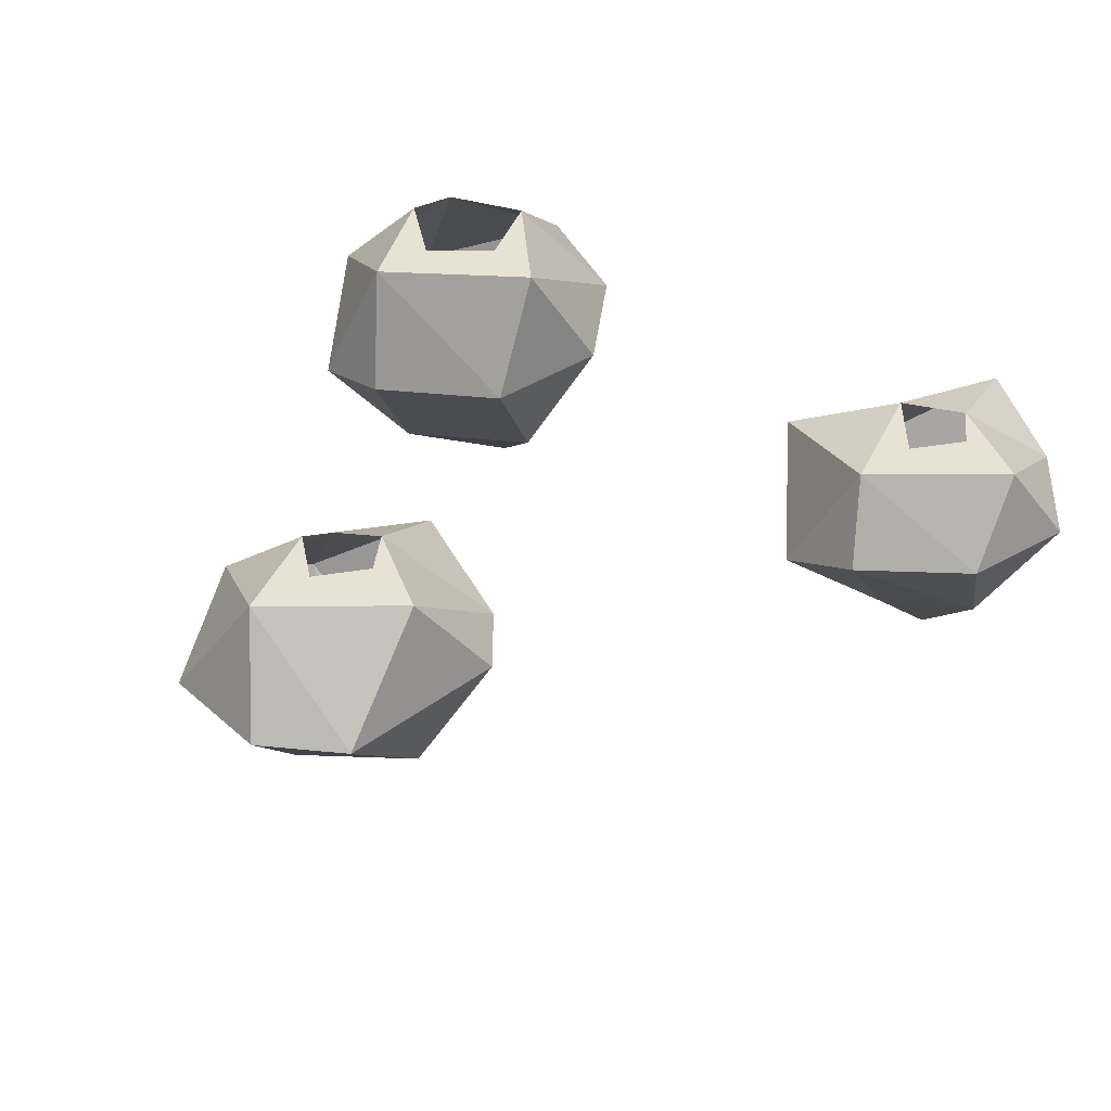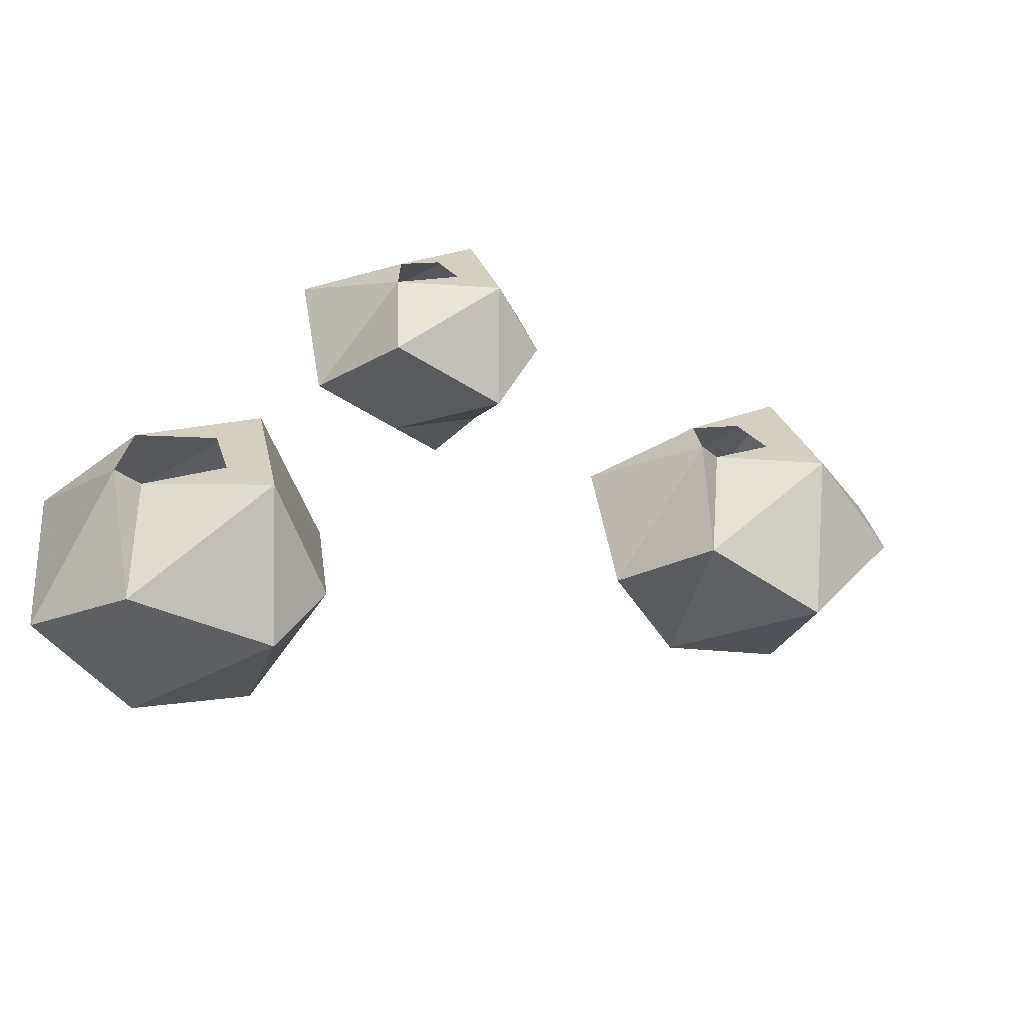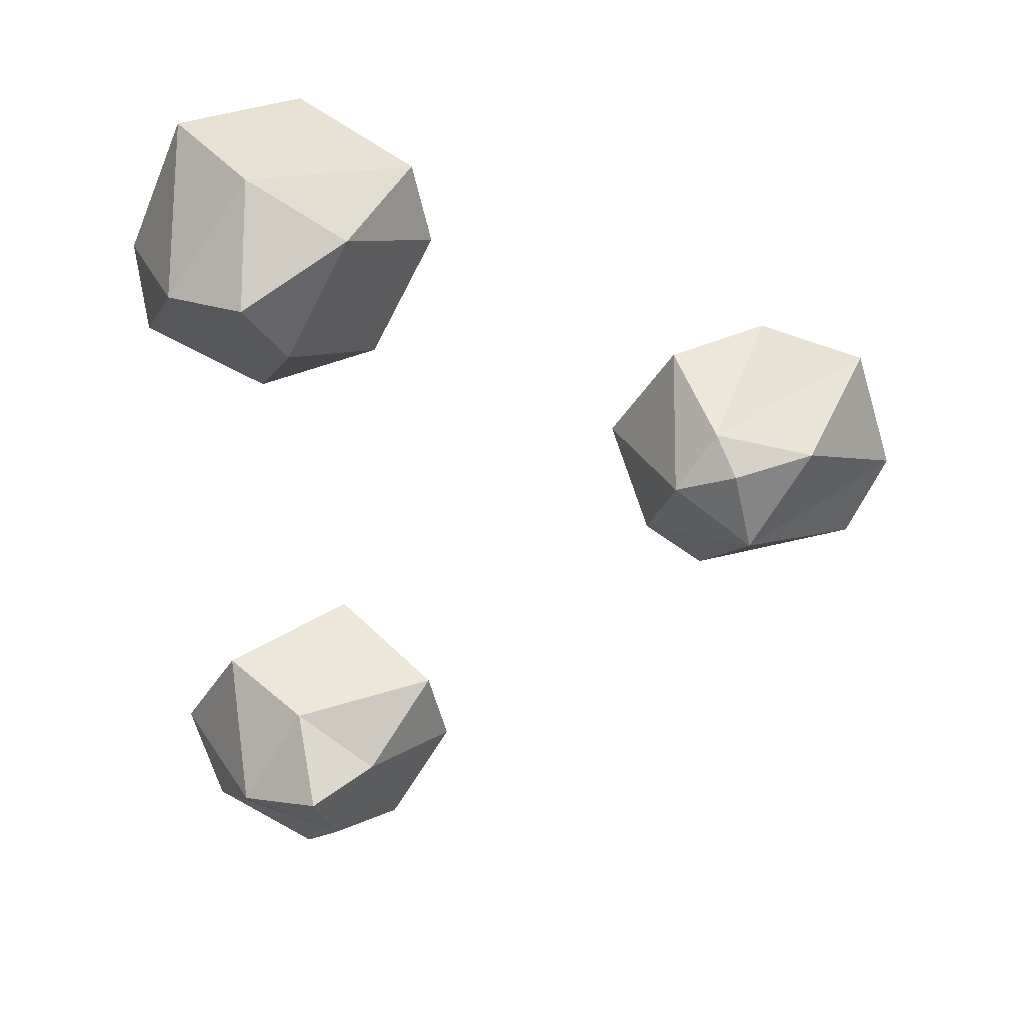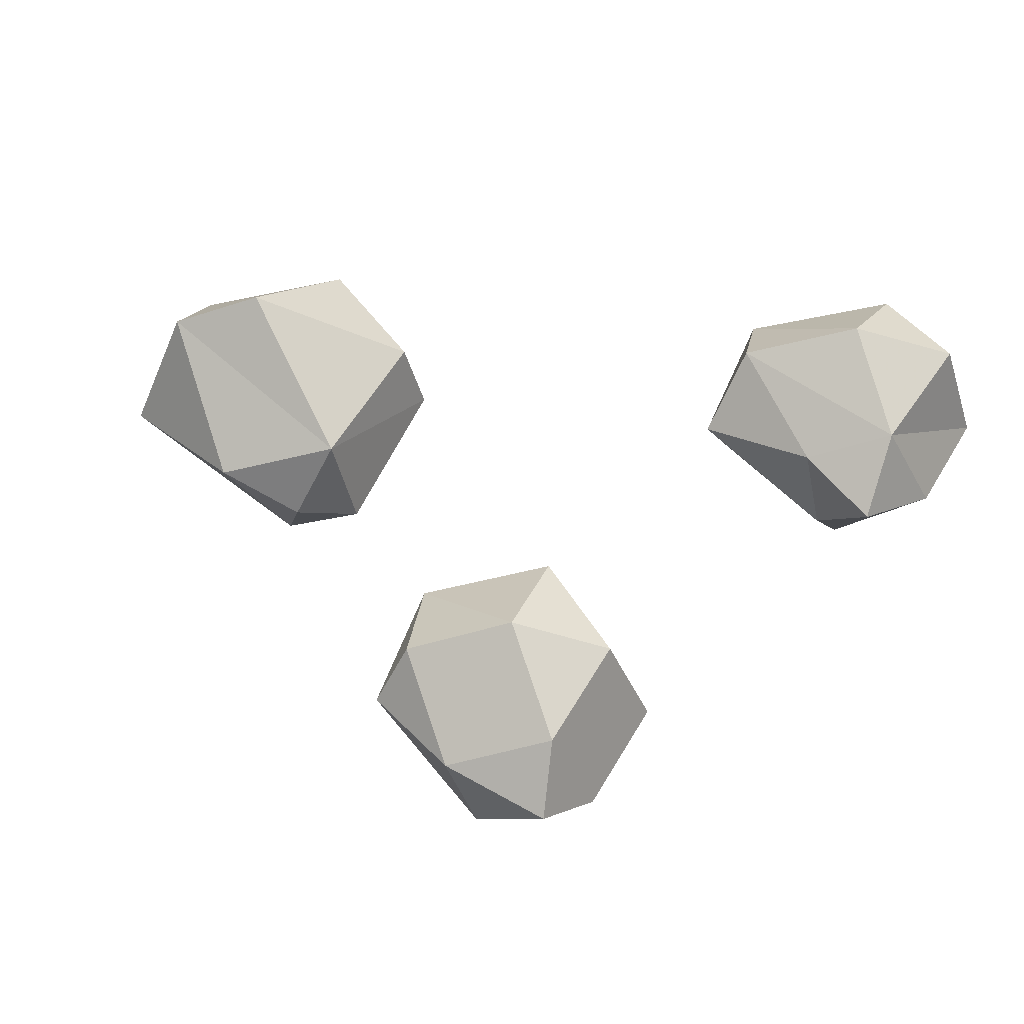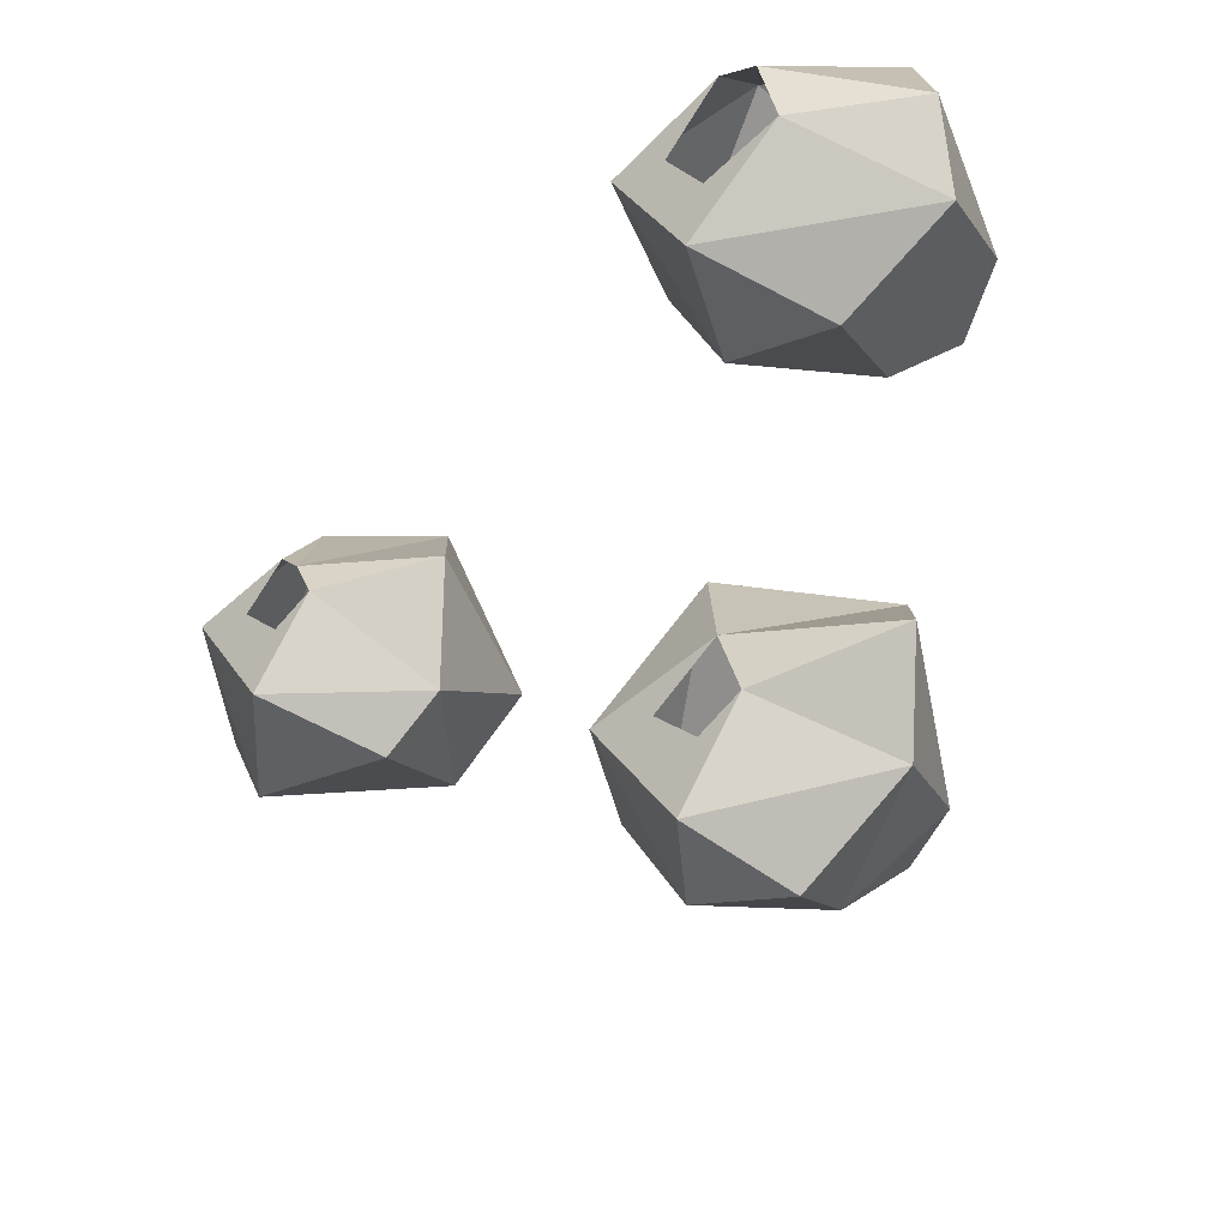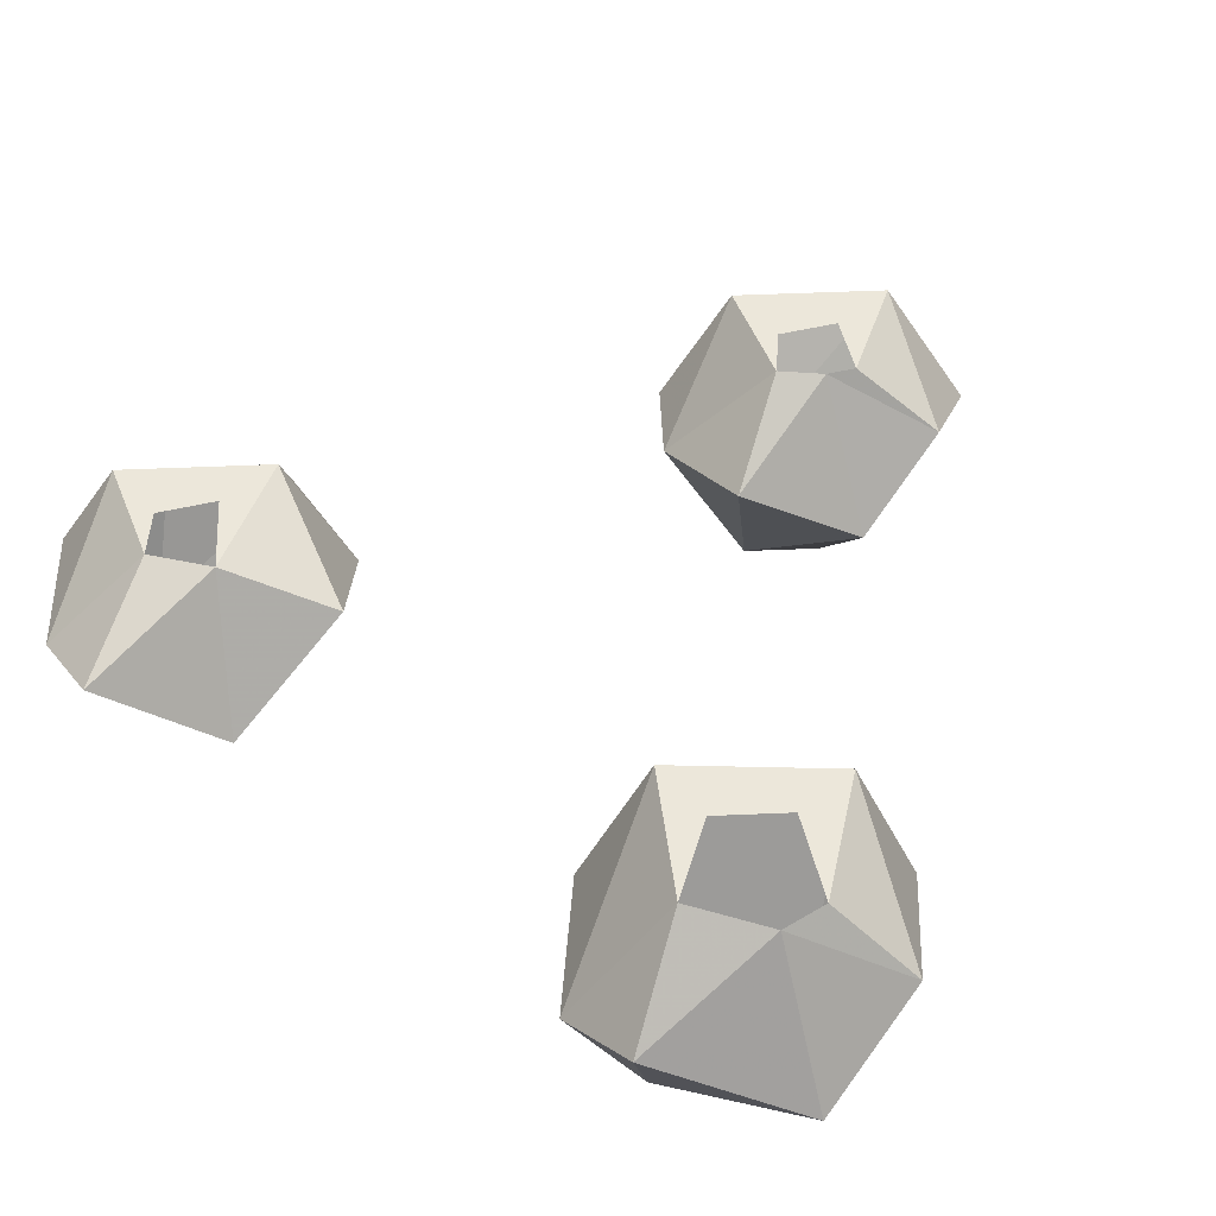
<metadata>
{"format":"obj","ext":"obj","renderer":"f3d","projection":"perspective","resolution":1024,"background":"white","views":[{"elev":40.8,"azim":123.6,"up":"+Y"},{"elev":25.9,"azim":19.3,"up":"+Y"},{"elev":-72.0,"azim":-1.0,"up":"+Y"},{"elev":-41.8,"azim":138.5,"up":"+Y"},{"elev":-41.0,"azim":-138.3,"up":"+Z"},{"elev":53.5,"azim":-58.9,"up":"+Y"}]}
</metadata>
<code>
o item/cabbage_seed/3
v -1 0 15
v 2 -6 15
v -4 -6 13
v -10 -6 16
v -6 0 19
v -2 0 18
v 0 0 21
v 3 0 22
v 5 -6 21
v -2 -12 16
v -8 -12 19
v -11 -4 20
v -5 0 23
v -8 -7 27
v -2 -4 28
v -3 0 24
v 4 -7 25
v 1 -12 22
v -4 -15 19
v -4 -12 25
v 0 0 -13
v 3 -4 -13
v -2 -4 -15
v -7 -4 -12
v -3 0 -9
v -1 0 -10
v 1 0 -8
v 4 0 -7
v 6 -4 -8
v 0 -9 -12
v -5 -9 -10
v -9 -2 -8
v -2 0 -6
v -6 -6 -3
v 0 -2 -1
v 5 -6 -4
v 2 -9 -8
v -1 -12 -9
v -2 -9 -5
v 23 0 5
v 28 -5 5
v 20 -5 3
v 17 -5 5
v 20 0 9
v 22 0 8
v 24 0 10
v 27 0 11
v 30 -5 9
v 22 -11 6
v 18 -11 9
v 15 -3 10
v 21 0 11
v 18 -6 15
v 23 -3 16
v 22 0 12
v 28 -6 15
v 25 -11 11
v 21 -12 10
v 20 -11 12
f 1 2 3
f 1 3 4
f 1 4 5
f 1 5 6
f 1 6 7
f 1 7 8
f 1 8 2
f 2 8 9
f 2 9 10
f 2 10 3
f 3 10 4
f 4 10 11
f 4 11 12
f 4 12 5
f 5 12 13
f 13 12 14
f 13 14 15
f 13 15 16
f 16 15 8
f 16 8 7
f 8 17 9
f 9 17 18
f 9 18 10
f 10 18 19
f 10 19 11
f 11 19 20
f 11 20 14
f 11 14 12
f 15 17 8
f 17 15 20
f 17 20 18
f 18 20 19
f 14 20 15
f 21 22 23
f 21 23 24
f 21 24 25
f 21 25 26
f 21 26 27
f 21 27 28
f 21 28 22
f 22 28 29
f 22 29 30
f 22 30 23
f 23 30 24
f 24 30 31
f 24 31 32
f 24 32 25
f 25 32 33
f 33 32 34
f 33 34 35
f 33 35 33
f 33 35 28
f 33 28 27
f 28 36 29
f 29 36 37
f 29 37 30
f 30 37 38
f 30 38 31
f 31 38 39
f 31 39 34
f 31 34 32
f 35 36 28
f 36 35 39
f 36 39 37
f 37 39 38
f 34 39 35
f 40 41 42
f 40 42 43
f 40 43 44
f 40 44 45
f 40 45 46
f 40 46 47
f 40 47 41
f 41 47 48
f 41 48 49
f 41 49 42
f 42 49 43
f 43 49 50
f 43 50 51
f 43 51 44
f 44 51 52
f 52 51 53
f 52 53 54
f 52 54 55
f 55 54 47
f 55 47 46
f 47 56 48
f 48 56 57
f 48 57 49
f 49 57 58
f 49 58 50
f 50 58 59
f 50 59 53
f 50 53 51
f 54 56 47
f 56 54 59
f 56 59 57
f 57 59 58
f 53 59 54

</code>
